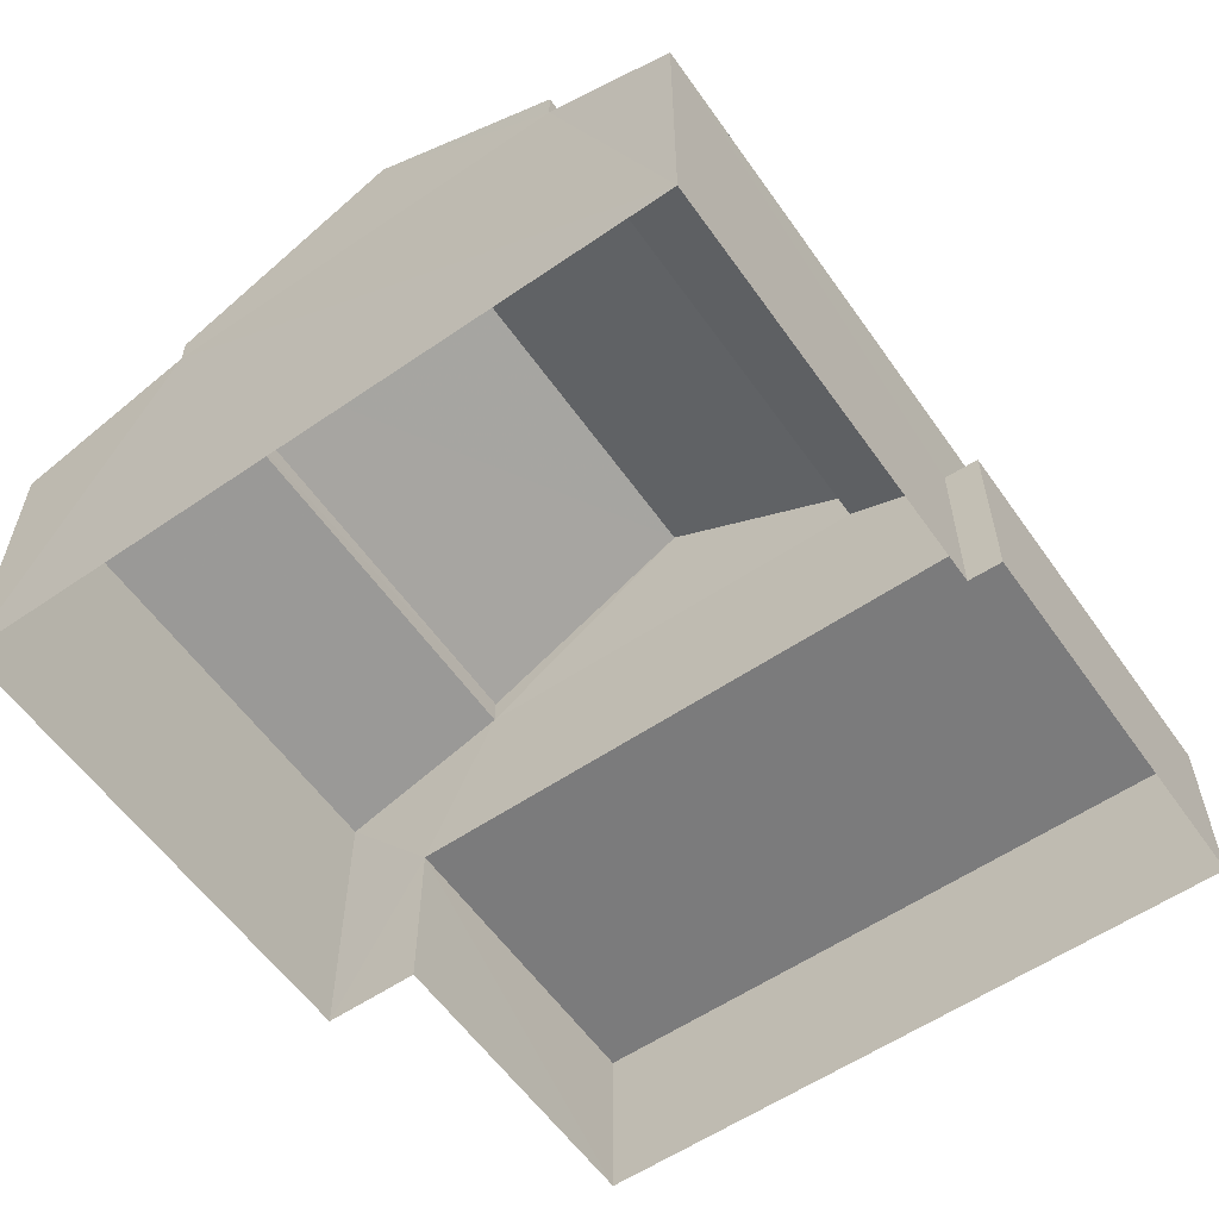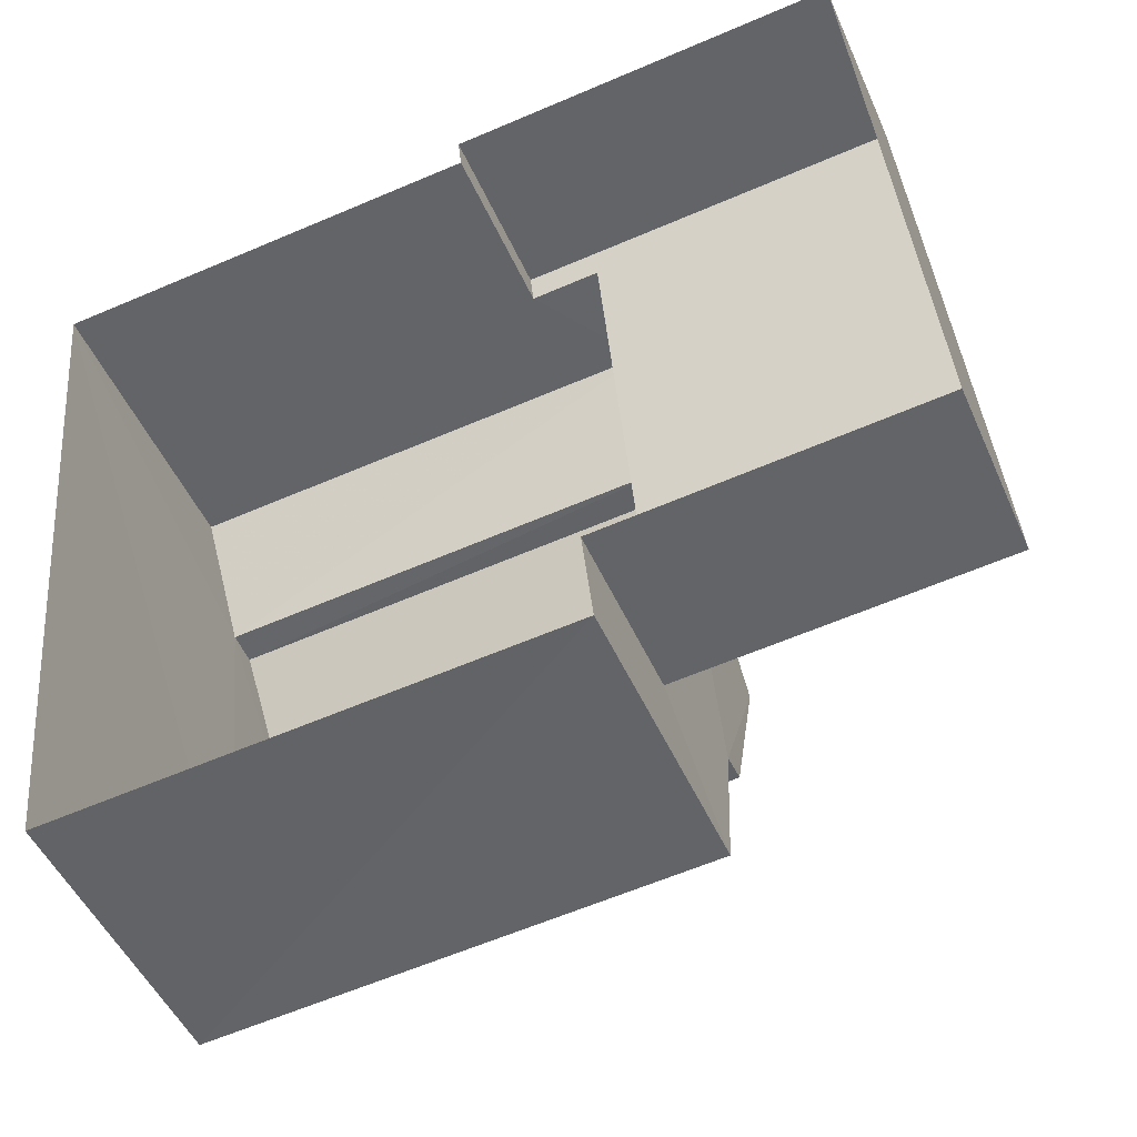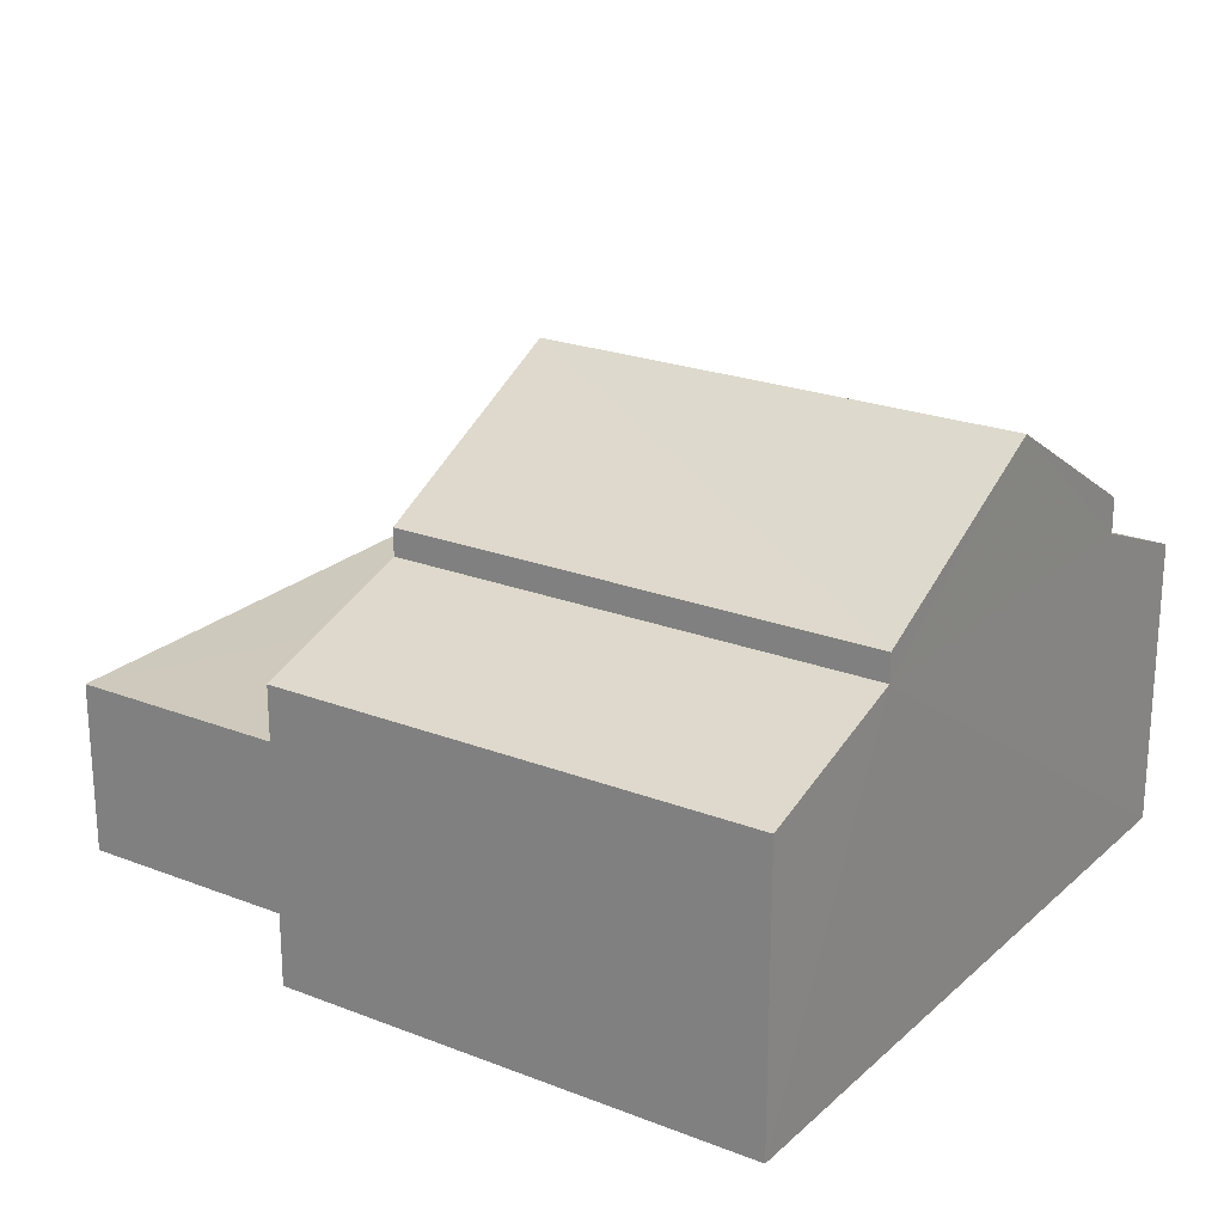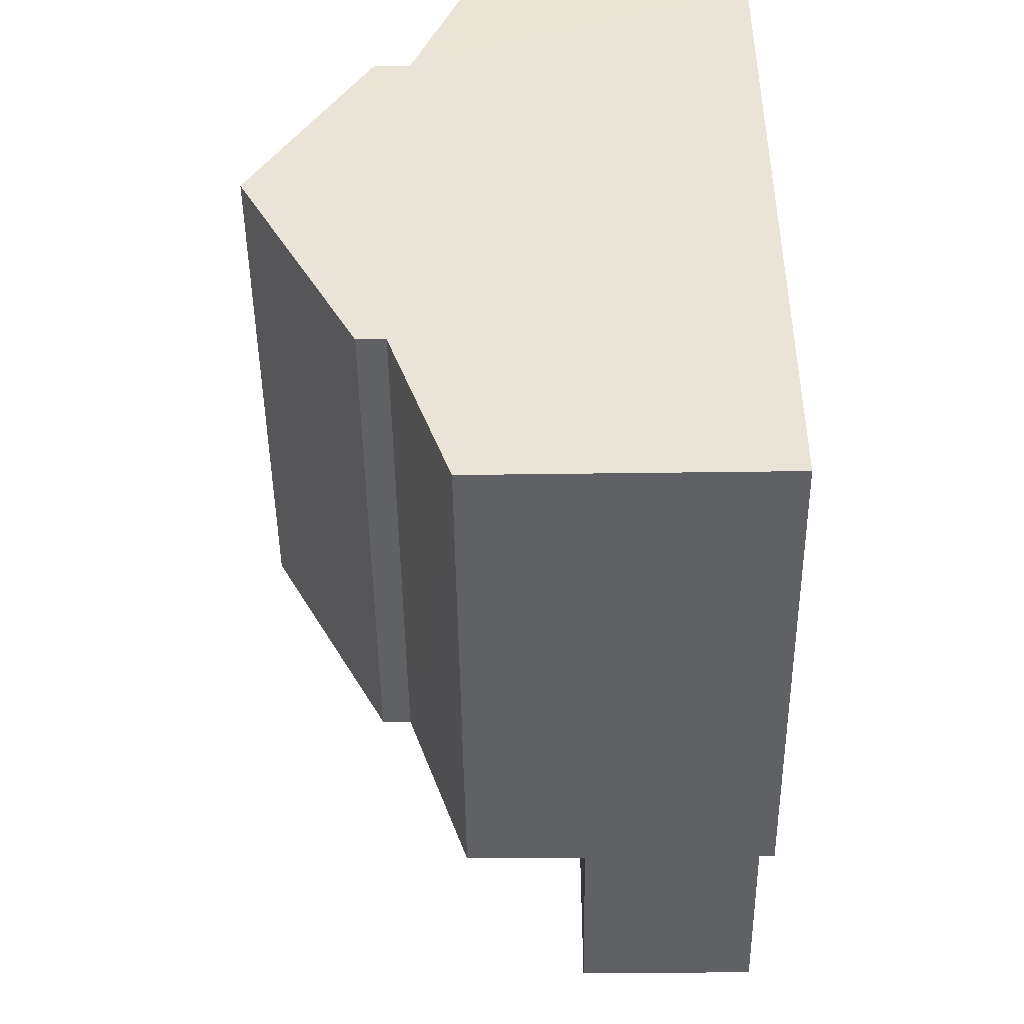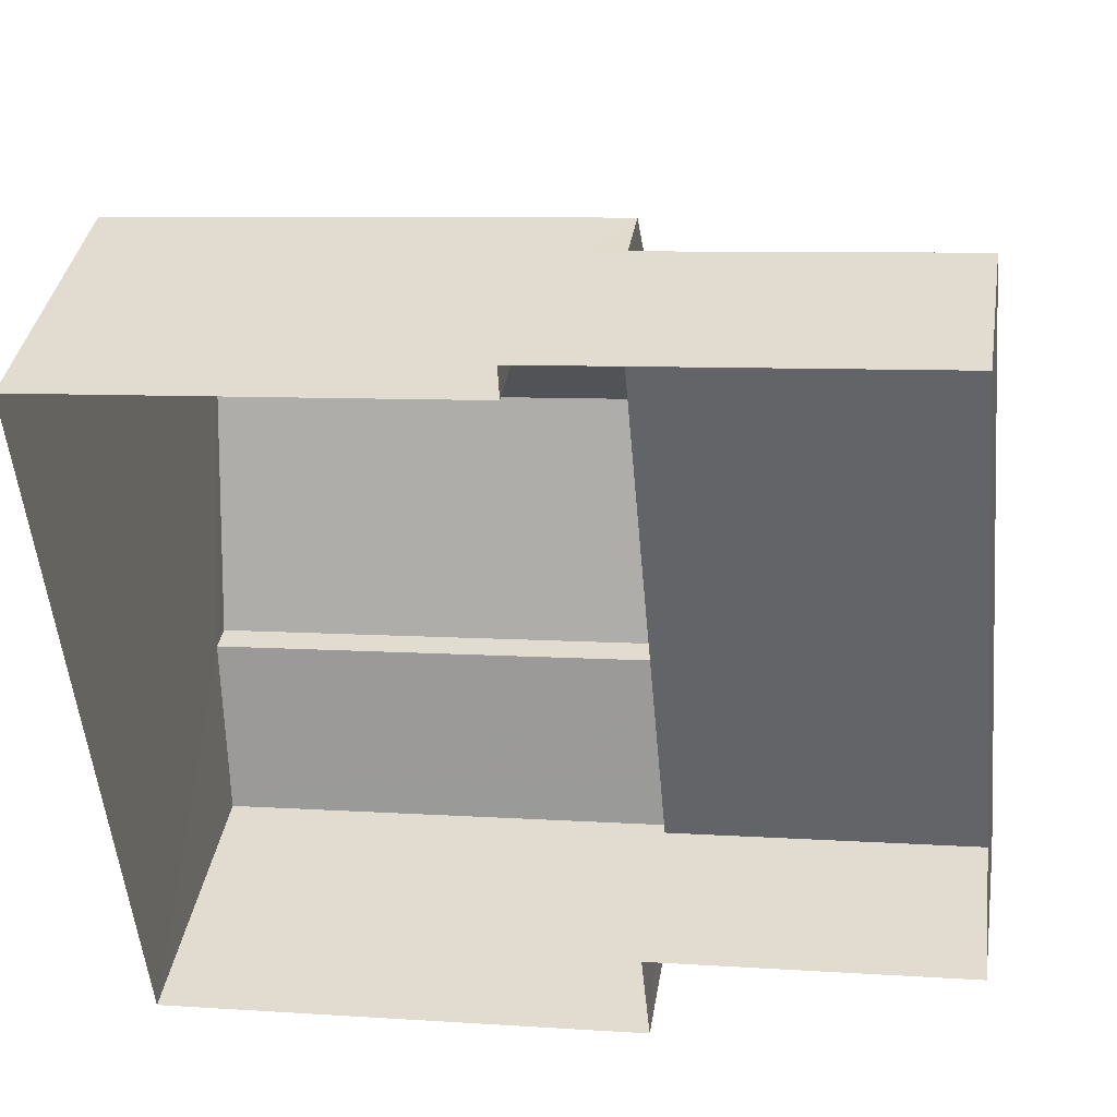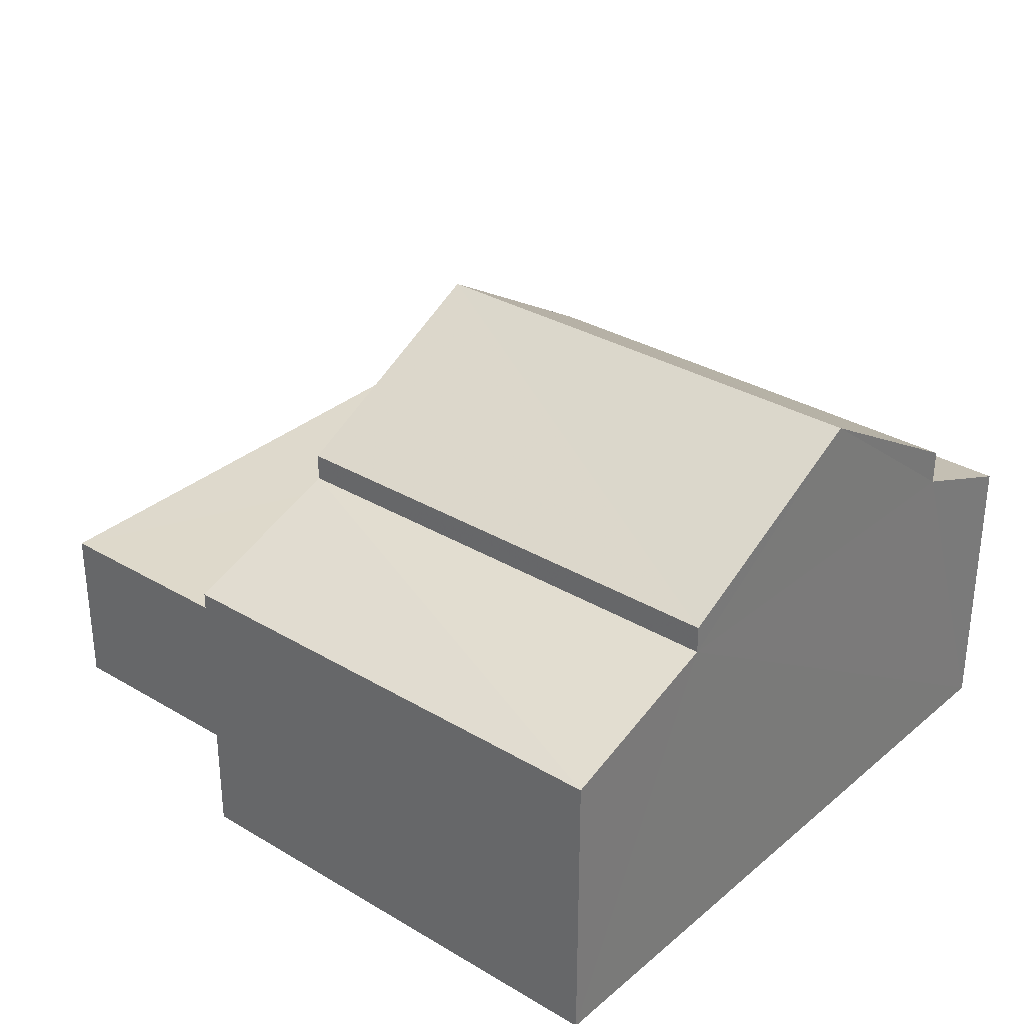
<metadata>
{"format":"obj","ext":"obj","renderer":"f3d","projection":"perspective","resolution":1024,"background":"white","views":[{"elev":-58.3,"azim":119.8,"up":"+Z"},{"elev":-48.7,"azim":-156.9,"up":"+Y"},{"elev":22.6,"azim":28.7,"up":"+Z"},{"elev":-51.9,"azim":90.7,"up":"+Y"},{"elev":37.6,"azim":-170.9,"up":"+Y"},{"elev":31.8,"azim":34.8,"up":"+Z"}]}
</metadata>
<code>
v -3.11e+05 4.302e+04 2.514
v -3.11e+05 4.302e+04 2.515
v -3.11e+05 4.302e+04 2.516
v -3.11e+05 4.303e+04 2.525
v -3.11e+05 4.302e+04 2.513
v -3.11e+05 4.303e+04 2.522
v -3.11e+05 4.303e+04 2.524
v -3.11e+05 4.303e+04 2.523
v -3.11e+05 4.303e+04 10.61
v -3.11e+05 4.303e+04 8.703
v -3.11e+05 4.303e+04 10.61
v -3.11e+05 4.303e+04 8.705
v -3.11e+05 4.302e+04 8.698
v -3.11e+05 4.302e+04 8.7
v -3.11e+05 4.303e+04 8.13
v -3.11e+05 4.303e+04 7.297
v -3.11e+05 4.303e+04 7.295
v -3.11e+05 4.303e+04 8.128
v -3.11e+05 4.302e+04 7.288
v -3.11e+05 4.302e+04 8.252
v -3.11e+05 4.302e+04 7.285
v -3.11e+05 4.302e+04 8.254
v -3.11e+05 4.302e+04 5.4
v -3.11e+05 4.303e+04 5.41
v -3.11e+05 4.303e+04 5.409
v -3.11e+05 4.303e+04 5.41
v -3.11e+05 4.302e+04 5.402
v -3.11e+05 4.303e+04 5.41
f 1 2 3
f 3 2 4
f 2 5 6
f 7 8 6
f 4 2 8
f 8 2 6
f 9 10 11
f 9 12 10
f 11 13 14
f 9 11 14
f 15 16 17
f 18 15 17
f 19 20 21
f 19 22 20
f 23 24 25
f 25 24 26
f 23 27 24
f 26 24 28
f 26 7 6
f 25 26 6
f 22 14 13
f 20 22 13
f 27 2 1
f 21 27 1
f 27 18 24
f 18 17 24
f 11 10 18
f 13 11 20
f 27 21 20
f 20 18 27
f 20 11 18
f 25 6 5
f 23 25 5
f 27 23 5
f 2 27 5
f 8 7 26
f 28 8 26
f 18 10 12
f 15 18 12
f 12 9 15
f 16 15 4
f 14 22 9
f 22 19 3
f 4 22 3
f 9 22 15
f 15 22 4
f 4 28 16
f 16 28 17
f 4 8 28
f 17 28 24
f 19 1 3
f 19 21 1

</code>
